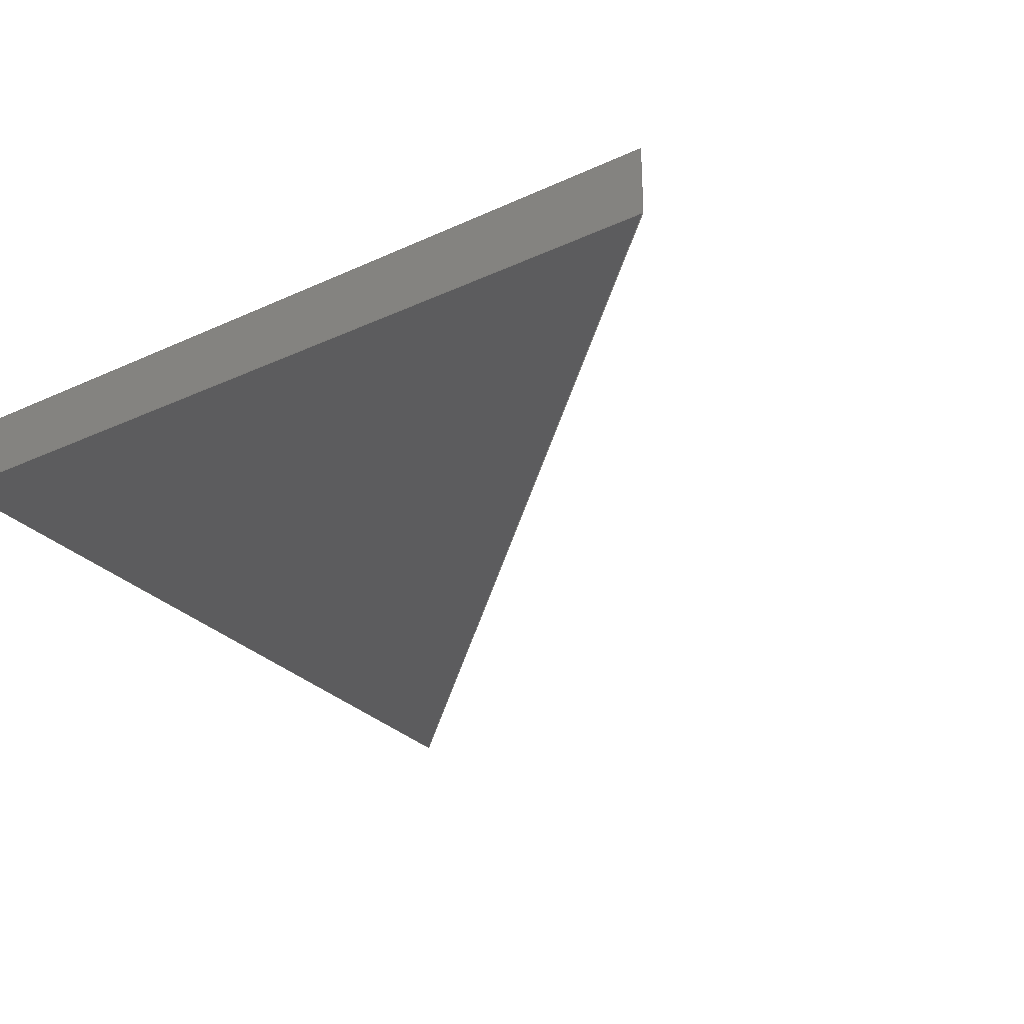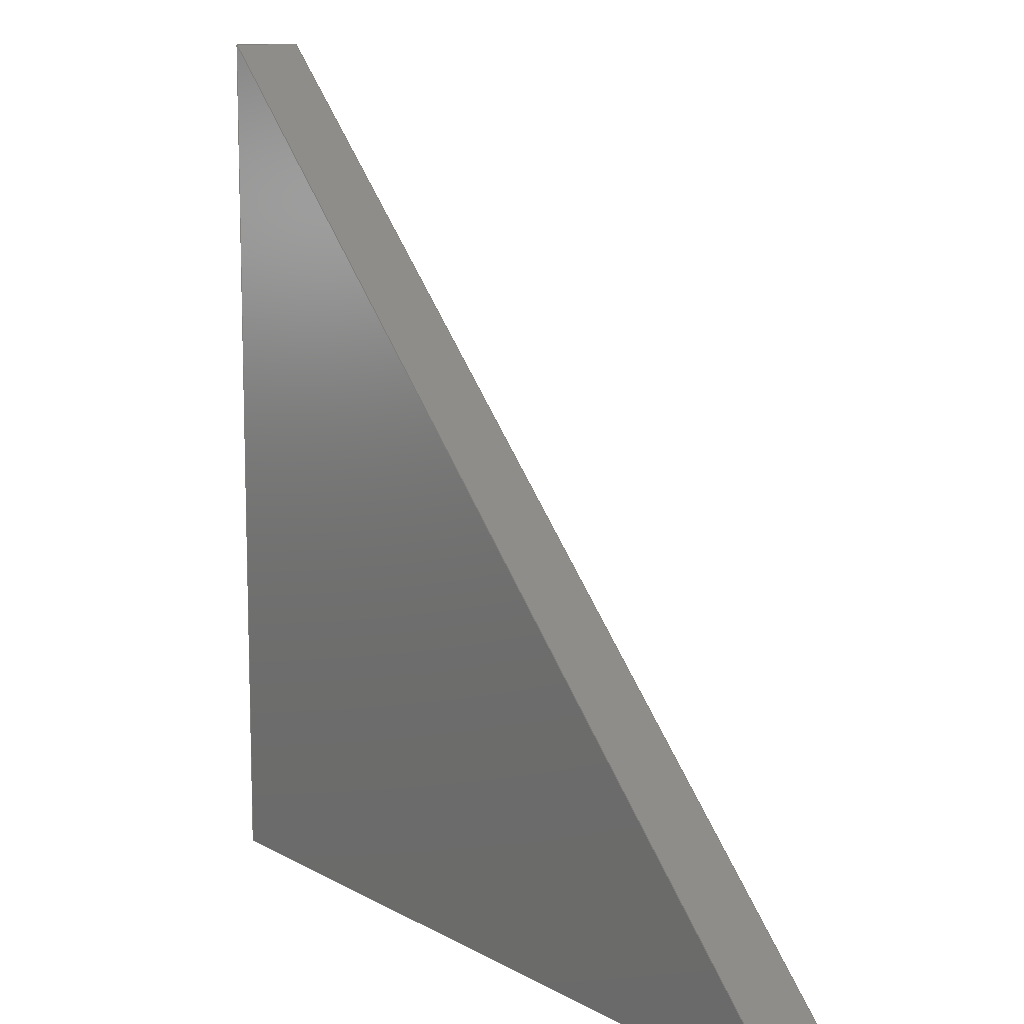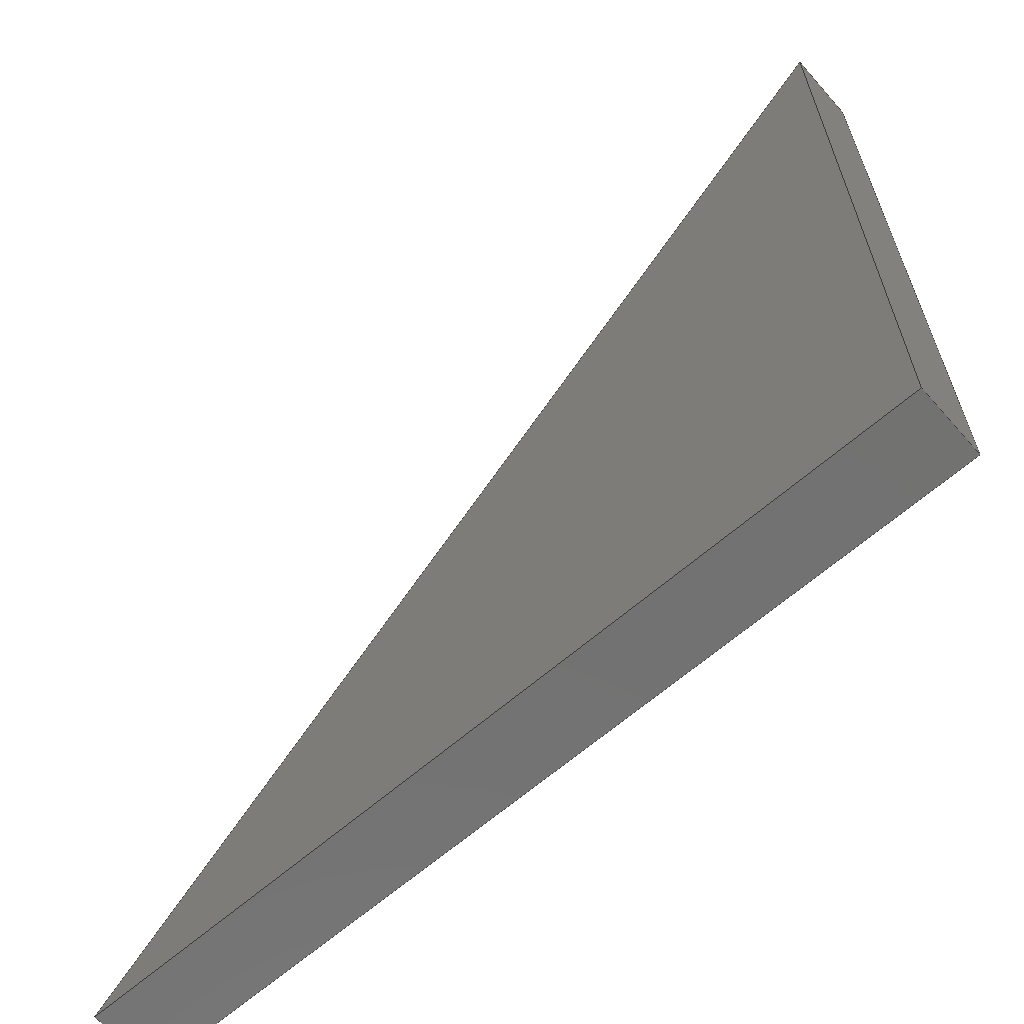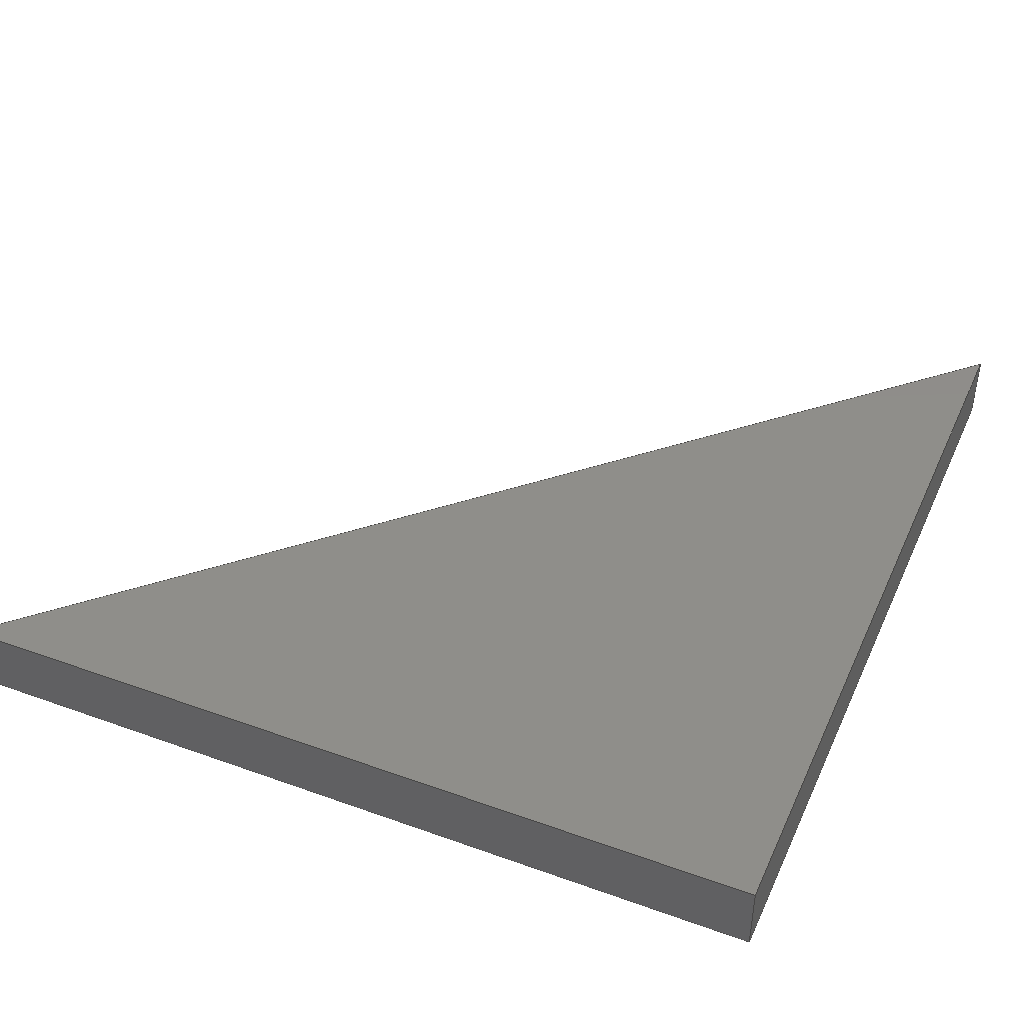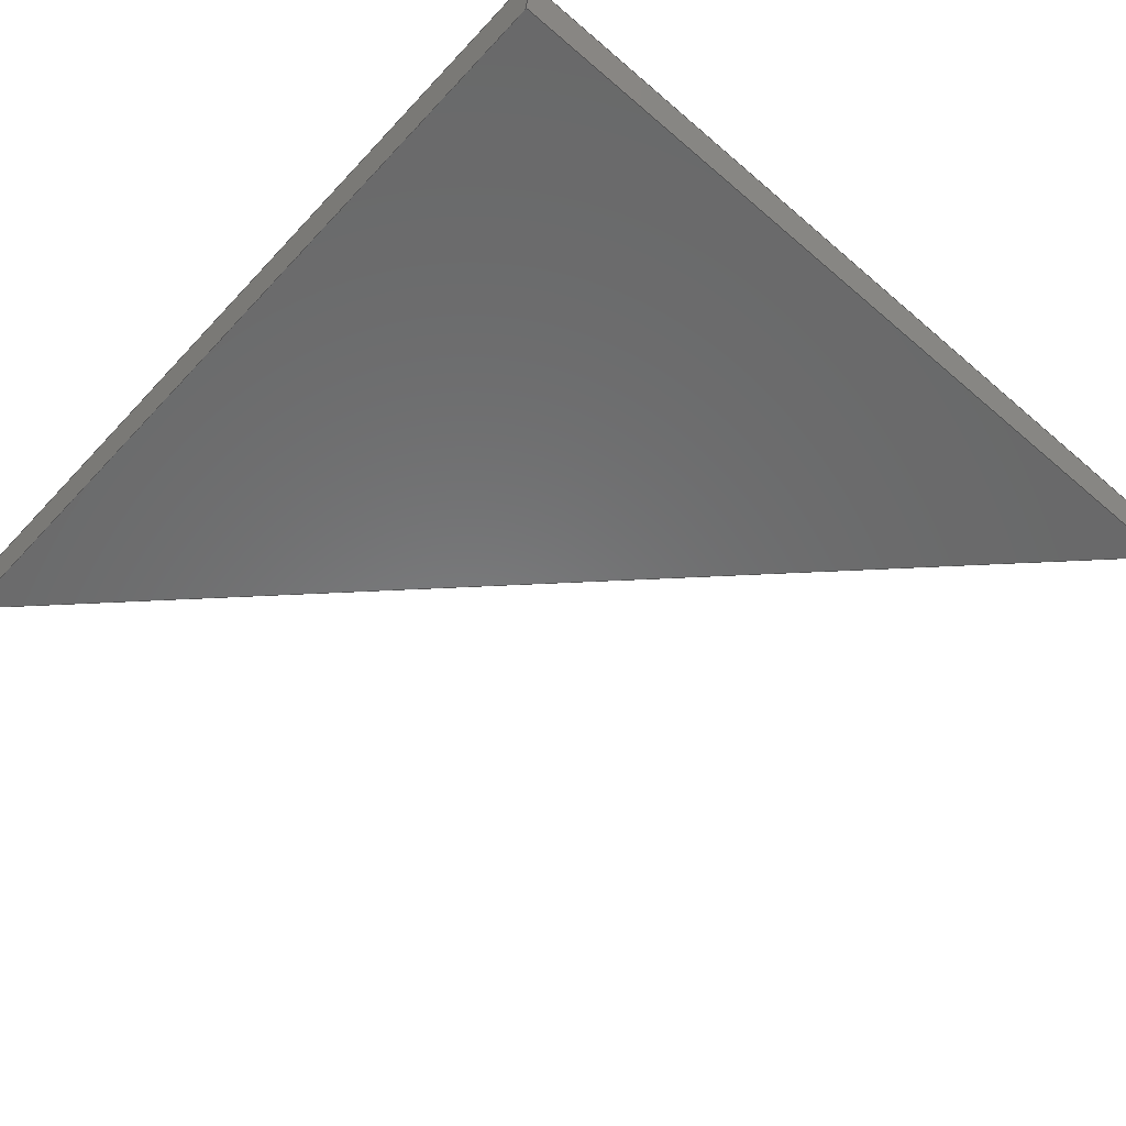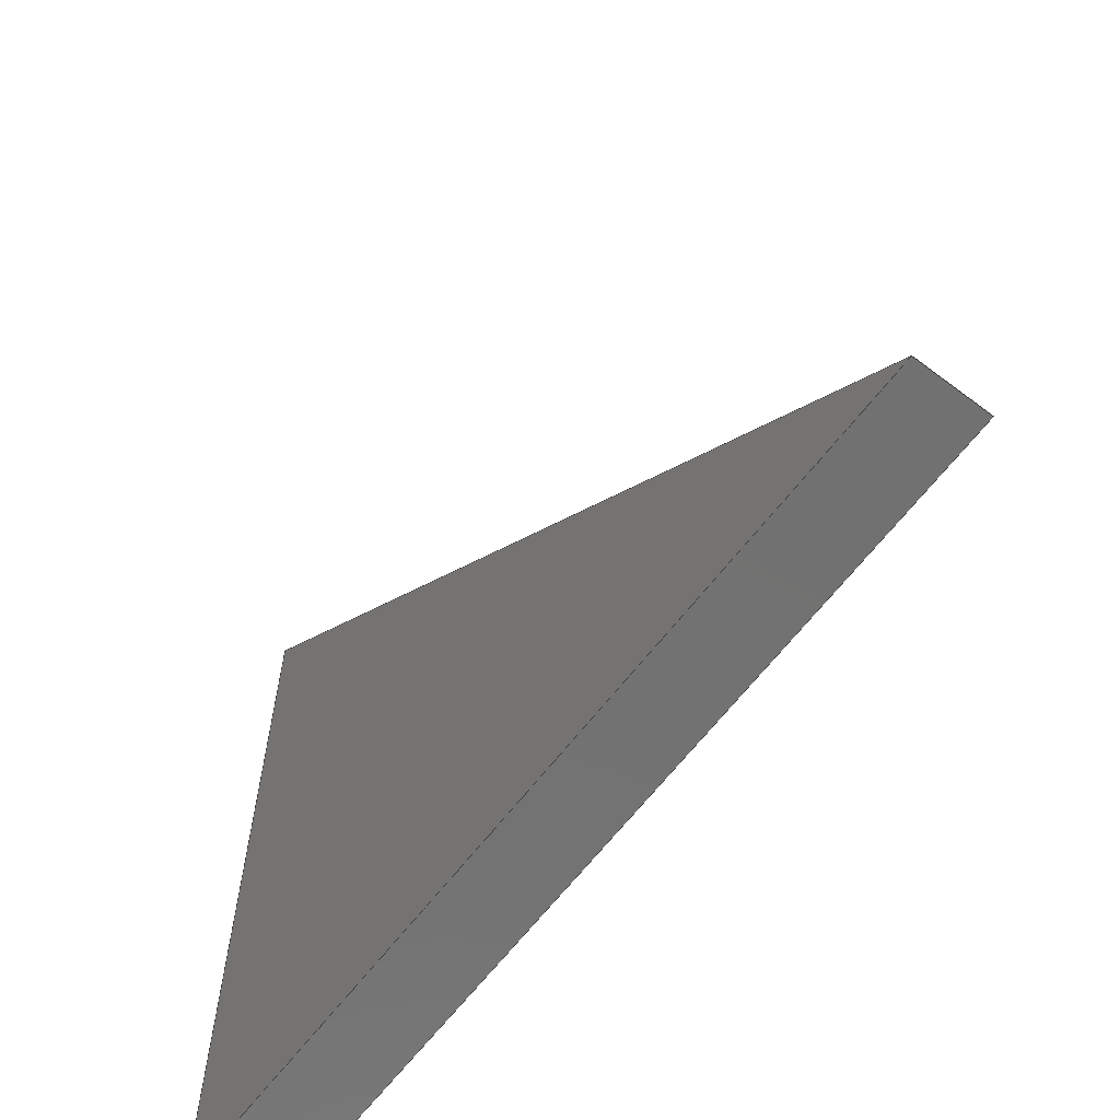
<metadata>
{"format":"step","ext":"step","renderer":"f3d","projection":"perspective","resolution":1024,"background":"white","views":[{"elev":-29.5,"azim":-55.9,"up":"+Y"},{"elev":10.9,"azim":53.5,"up":"+Z"},{"elev":-64.0,"azim":-138.7,"up":"+Z"},{"elev":42.4,"azim":-156.7,"up":"+Y"},{"elev":-56.1,"azim":-132.0,"up":"+Y"},{"elev":-63.6,"azim":52.7,"up":"+Z"}]}
</metadata>
<code>
ISO-10303-21;
DATA;
#1=PROPERTY_DEFINITION_REPRESENTATION(#5,#3);
#2=PROPERTY_DEFINITION_REPRESENTATION(#6,#4);
#3=REPRESENTATION('',(#7),#143);
#4=REPRESENTATION('',(#8),#143);
#5=PROPERTY_DEFINITION('pmi validation property','',#148);
#6=PROPERTY_DEFINITION('pmi validation property','',#148);
#7=VALUE_REPRESENTATION_ITEM('number of annotations',COUNT_MEASURE(0));
#8=VALUE_REPRESENTATION_ITEM('number of views',COUNT_MEASURE(0));
#9=SHAPE_REPRESENTATION_RELATIONSHIP('','',#93,#10);
#10=ADVANCED_BREP_SHAPE_REPRESENTATION('',(#91),#143);
#11=ORIENTED_EDGE('',*,*,#29,.T.);
#12=ORIENTED_EDGE('',*,*,#30,.F.);
#13=ORIENTED_EDGE('',*,*,#31,.F.);
#14=ORIENTED_EDGE('',*,*,#32,.T.);
#15=ORIENTED_EDGE('',*,*,#33,.T.);
#16=ORIENTED_EDGE('',*,*,#34,.F.);
#17=ORIENTED_EDGE('',*,*,#35,.F.);
#18=ORIENTED_EDGE('',*,*,#30,.T.);
#19=ORIENTED_EDGE('',*,*,#36,.T.);
#20=ORIENTED_EDGE('',*,*,#32,.F.);
#21=ORIENTED_EDGE('',*,*,#37,.F.);
#22=ORIENTED_EDGE('',*,*,#34,.T.);
#23=ORIENTED_EDGE('',*,*,#31,.T.);
#24=ORIENTED_EDGE('',*,*,#35,.T.);
#25=ORIENTED_EDGE('',*,*,#37,.T.);
#26=ORIENTED_EDGE('',*,*,#29,.F.);
#27=ORIENTED_EDGE('',*,*,#36,.F.);
#28=ORIENTED_EDGE('',*,*,#33,.F.);
#29=EDGE_CURVE('',#38,#39,#44,.T.);
#30=EDGE_CURVE('',#40,#39,#45,.T.);
#31=EDGE_CURVE('',#41,#40,#46,.T.);
#32=EDGE_CURVE('',#41,#38,#47,.T.);
#33=EDGE_CURVE('',#39,#42,#48,.T.);
#34=EDGE_CURVE('',#43,#42,#49,.T.);
#35=EDGE_CURVE('',#40,#43,#50,.T.);
#36=EDGE_CURVE('',#42,#38,#51,.T.);
#37=EDGE_CURVE('',#43,#41,#52,.T.);
#38=VERTEX_POINT('',#124);
#39=VERTEX_POINT('',#125);
#40=VERTEX_POINT('',#127);
#41=VERTEX_POINT('',#129);
#42=VERTEX_POINT('',#133);
#43=VERTEX_POINT('',#135);
#44=LINE('',#123,#53);
#45=LINE('',#126,#54);
#46=LINE('',#128,#55);
#47=LINE('',#130,#56);
#48=LINE('',#132,#57);
#49=LINE('',#134,#58);
#50=LINE('',#136,#59);
#51=LINE('',#138,#60);
#52=LINE('',#139,#61);
#53=VECTOR('',#104,1);
#54=VECTOR('',#105,1);
#55=VECTOR('',#106,1);
#56=VECTOR('',#107,1);
#57=VECTOR('',#110,1);
#58=VECTOR('',#111,1);
#59=VECTOR('',#112,1);
#60=VECTOR('',#115,1);
#61=VECTOR('',#116,1);
#62=EDGE_LOOP('',(#11,#12,#13,#14));
#63=EDGE_LOOP('',(#15,#16,#17,#18));
#64=EDGE_LOOP('',(#19,#20,#21,#22));
#65=EDGE_LOOP('',(#23,#24,#25));
#66=EDGE_LOOP('',(#26,#27,#28));
#67=FACE_BOUND('',#62,.T.);
#68=FACE_BOUND('',#63,.T.);
#69=FACE_BOUND('',#64,.T.);
#70=FACE_BOUND('',#65,.T.);
#71=FACE_BOUND('',#66,.T.);
#72=PLANE('',#95);
#73=PLANE('',#96);
#74=PLANE('',#97);
#75=PLANE('',#98);
#76=PLANE('',#99);
#77=ADVANCED_FACE('',(#67),#72,.F.);
#78=ADVANCED_FACE('',(#68),#73,.F.);
#79=ADVANCED_FACE('',(#69),#74,.F.);
#80=ADVANCED_FACE('',(#70),#75,.T.);
#81=ADVANCED_FACE('',(#71),#76,.F.);
#82=CLOSED_SHELL('',(#77,#78,#79,#80,#81));
#83=STYLED_ITEM('',(#84),#91);
#84=PRESENTATION_STYLE_ASSIGNMENT((#85));
#85=SURFACE_STYLE_USAGE(.BOTH.,#86);
#86=SURFACE_SIDE_STYLE('',(#87));
#87=SURFACE_STYLE_FILL_AREA(#88);
#88=FILL_AREA_STYLE('',(#89));
#89=FILL_AREA_STYLE_COLOUR('',#90);
#90=COLOUR_RGB('',0.9804,0.7137,0.003922);
#91=MANIFOLD_SOLID_BREP('Part 418',#82);
#92=SHAPE_DEFINITION_REPRESENTATION(#148,#93);
#93=SHAPE_REPRESENTATION('Part 418',(#94),#143);
#94=AXIS2_PLACEMENT_3D('',#121,#100,#101);
#95=AXIS2_PLACEMENT_3D('',#122,#102,#103);
#96=AXIS2_PLACEMENT_3D('',#131,#108,#109);
#97=AXIS2_PLACEMENT_3D('',#137,#113,#114);
#98=AXIS2_PLACEMENT_3D('',#140,#117,#118);
#99=AXIS2_PLACEMENT_3D('',#141,#119,#120);
#100=DIRECTION('',(0,0,1));
#101=DIRECTION('',(1,0,0));
#102=DIRECTION('',(0,-2.793e-16,1));
#103=DIRECTION('',(0,-1,-2.793e-16));
#104=DIRECTION('',(-1,-6.123e-17,-1.71e-32));
#105=DIRECTION('',(6.123e-17,-1,-2.793e-16));
#106=DIRECTION('',(-1,-6.123e-17,-1.71e-32));
#107=DIRECTION('',(6.123e-17,-1,-2.793e-16));
#108=DIRECTION('',(1,6.123e-17,0));
#109=DIRECTION('',(-6.123e-17,1,0));
#110=DIRECTION('',(1.71e-32,-2.793e-16,1));
#111=DIRECTION('',(6.123e-17,-1,-2.793e-16));
#112=DIRECTION('',(1.71e-32,-2.793e-16,1));
#113=DIRECTION('',(-0.7071,1.542e-16,-0.7071));
#114=DIRECTION('',(-0.7071,0,0.7071));
#115=DIRECTION('',(0.7071,2.408e-16,-0.7071));
#116=DIRECTION('',(0.7071,2.408e-16,-0.7071));
#117=DIRECTION('',(-6.123e-17,1,2.793e-16));
#118=DIRECTION('',(-1,-6.123e-17,-1.71e-32));
#119=DIRECTION('',(-6.123e-17,1,2.793e-16));
#120=DIRECTION('',(-1,-6.123e-17,-1.71e-32));
#121=CARTESIAN_POINT('',(0,0,0));
#122=CARTESIAN_POINT('',(-0.5727,-0.6918,-0.9806));
#123=CARTESIAN_POINT('',(-0.5727,-0.7013,-0.9806));
#124=CARTESIAN_POINT('',(-0.5155,-0.7013,-0.9806));
#125=CARTESIAN_POINT('',(-0.6298,-0.7013,-0.9806));
#126=CARTESIAN_POINT('',(-0.6298,-0.6918,-0.9806));
#127=CARTESIAN_POINT('',(-0.6298,-0.6918,-0.9806));
#128=CARTESIAN_POINT('',(-0.5727,-0.6918,-0.9806));
#129=CARTESIAN_POINT('',(-0.5155,-0.6918,-0.9806));
#130=CARTESIAN_POINT('',(-0.5155,-0.6918,-0.9806));
#131=CARTESIAN_POINT('',(-0.6298,-0.6918,-0.9235));
#132=CARTESIAN_POINT('',(-0.6298,-0.7013,-0.9235));
#133=CARTESIAN_POINT('',(-0.6298,-0.7013,-0.8663));
#134=CARTESIAN_POINT('',(-0.6298,-0.6918,-0.8663));
#135=CARTESIAN_POINT('',(-0.6298,-0.6918,-0.8663));
#136=CARTESIAN_POINT('',(-0.6298,-0.6918,-0.9235));
#137=CARTESIAN_POINT('',(-0.5727,-0.6918,-0.9235));
#138=CARTESIAN_POINT('',(-0.5727,-0.7013,-0.9235));
#139=CARTESIAN_POINT('',(-0.5727,-0.6918,-0.9235));
#140=CARTESIAN_POINT('',(-0.6076,-0.6918,-0.9235));
#141=CARTESIAN_POINT('',(-0.6076,-0.7013,-0.9235));
#142=MECHANICAL_DESIGN_GEOMETRIC_PRESENTATION_REPRESENTATION('',(#83),#143);
#143=(
GEOMETRIC_REPRESENTATION_CONTEXT(3)
GLOBAL_UNCERTAINTY_ASSIGNED_CONTEXT((#144))
GLOBAL_UNIT_ASSIGNED_CONTEXT((#147,#146,#145))
REPRESENTATION_CONTEXT('Part 418','TOP_LEVEL_ASSEMBLY_PART')
);
#144=UNCERTAINTY_MEASURE_WITH_UNIT(LENGTH_MEASURE(5e-06),#147,
'DISTANCE_ACCURACY_VALUE','Maximum Tolerance applied to model');
#145=(
NAMED_UNIT(*)
SI_UNIT($,.STERADIAN.)
SOLID_ANGLE_UNIT()
);
#146=(
NAMED_UNIT(*)
PLANE_ANGLE_UNIT()
SI_UNIT($,.RADIAN.)
);
#147=(
LENGTH_UNIT()
NAMED_UNIT(*)
SI_UNIT($,.METRE.)
);
#148=PRODUCT_DEFINITION_SHAPE('','',#149);
#149=PRODUCT_DEFINITION('','',#151,#150);
#150=PRODUCT_DEFINITION_CONTEXT('',#157,'design');
#151=PRODUCT_DEFINITION_FORMATION_WITH_SPECIFIED_SOURCE('','',#153,
 .NOT_KNOWN.);
#152=PRODUCT_RELATED_PRODUCT_CATEGORY('','',(#153));
#153=PRODUCT('Part 418','Part 418','Part 418',(#155));
#154=PRODUCT_CATEGORY('','');
#155=PRODUCT_CONTEXT('',#157,'mechanical');
#156=APPLICATION_PROTOCOL_DEFINITION('international standard',
'automotive_design',2010,#157);
#157=APPLICATION_CONTEXT(
'core data for automotive mechanical design processes');
ENDSEC;
END-ISO-10303-21;

</code>
